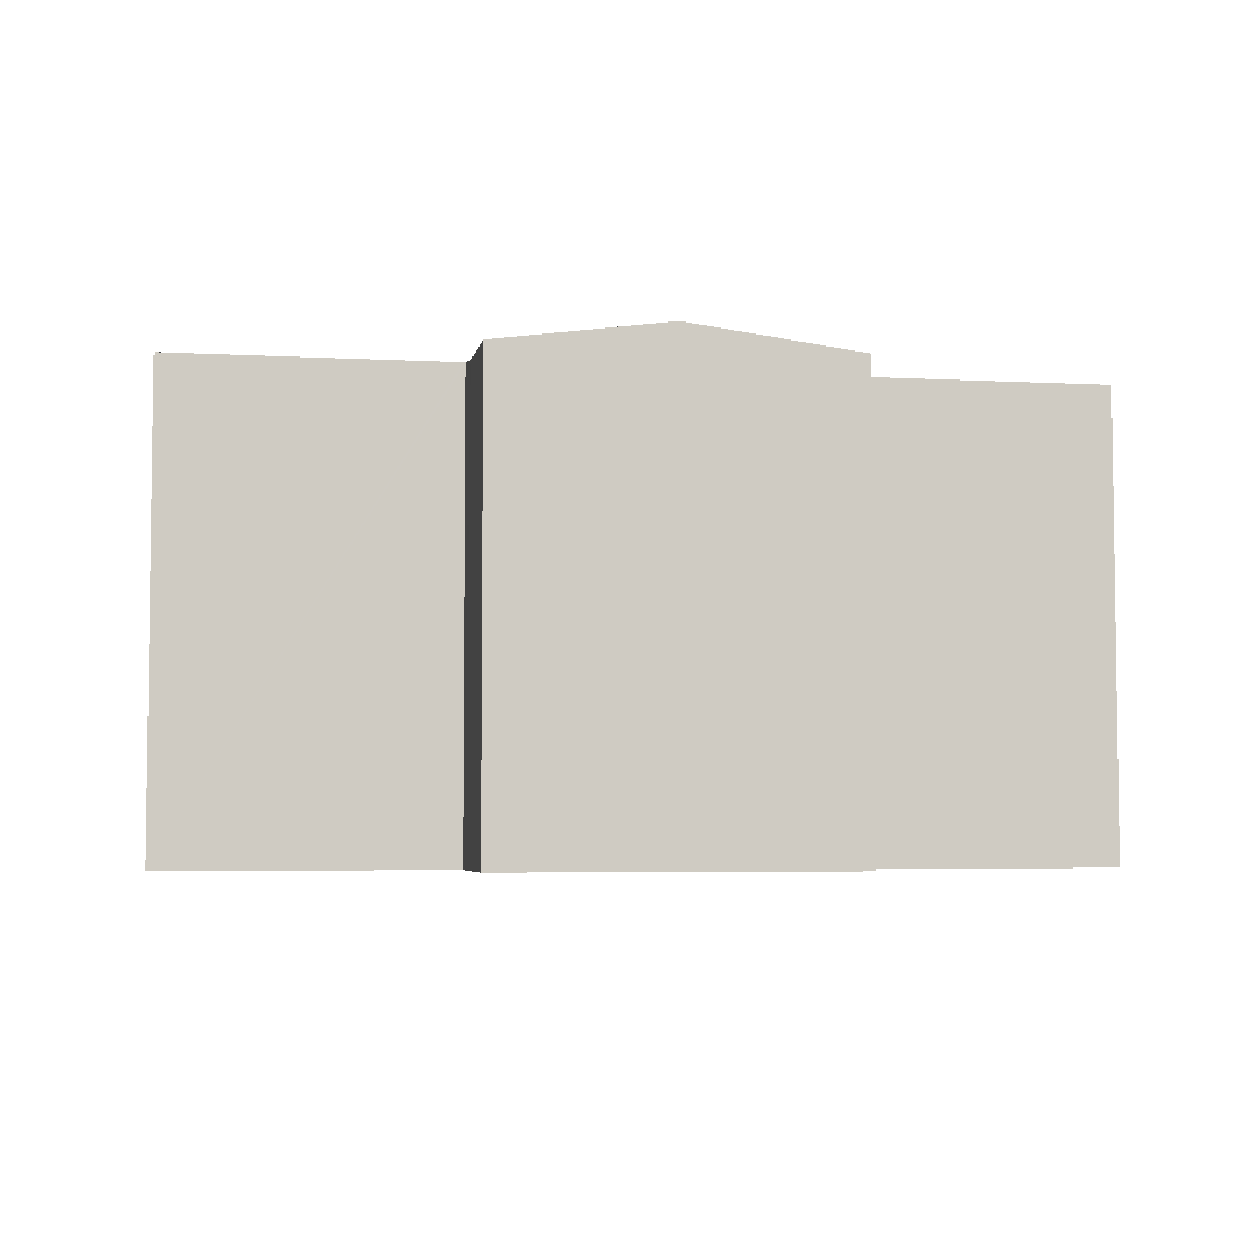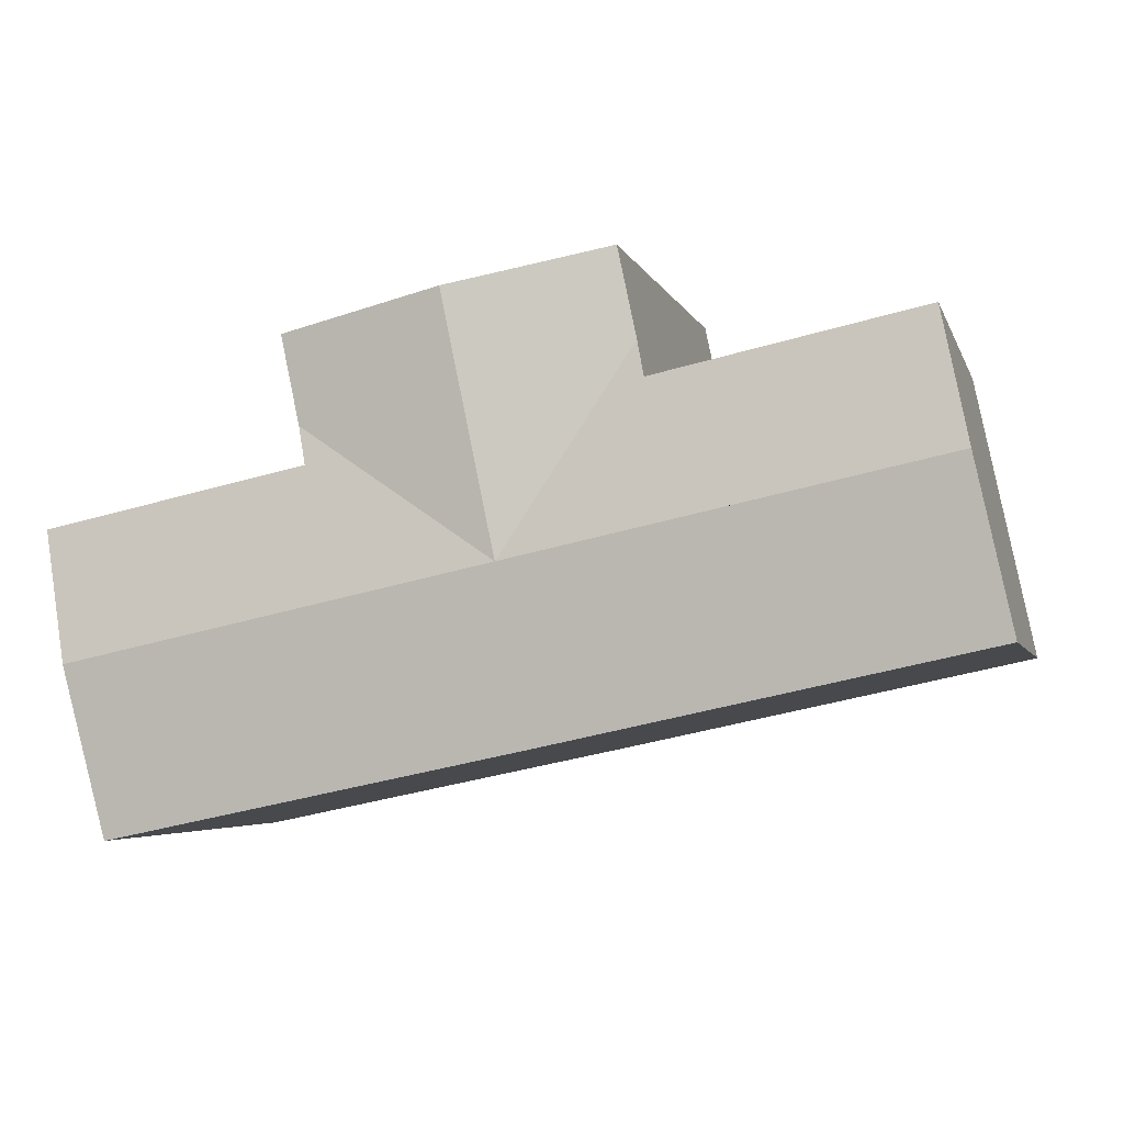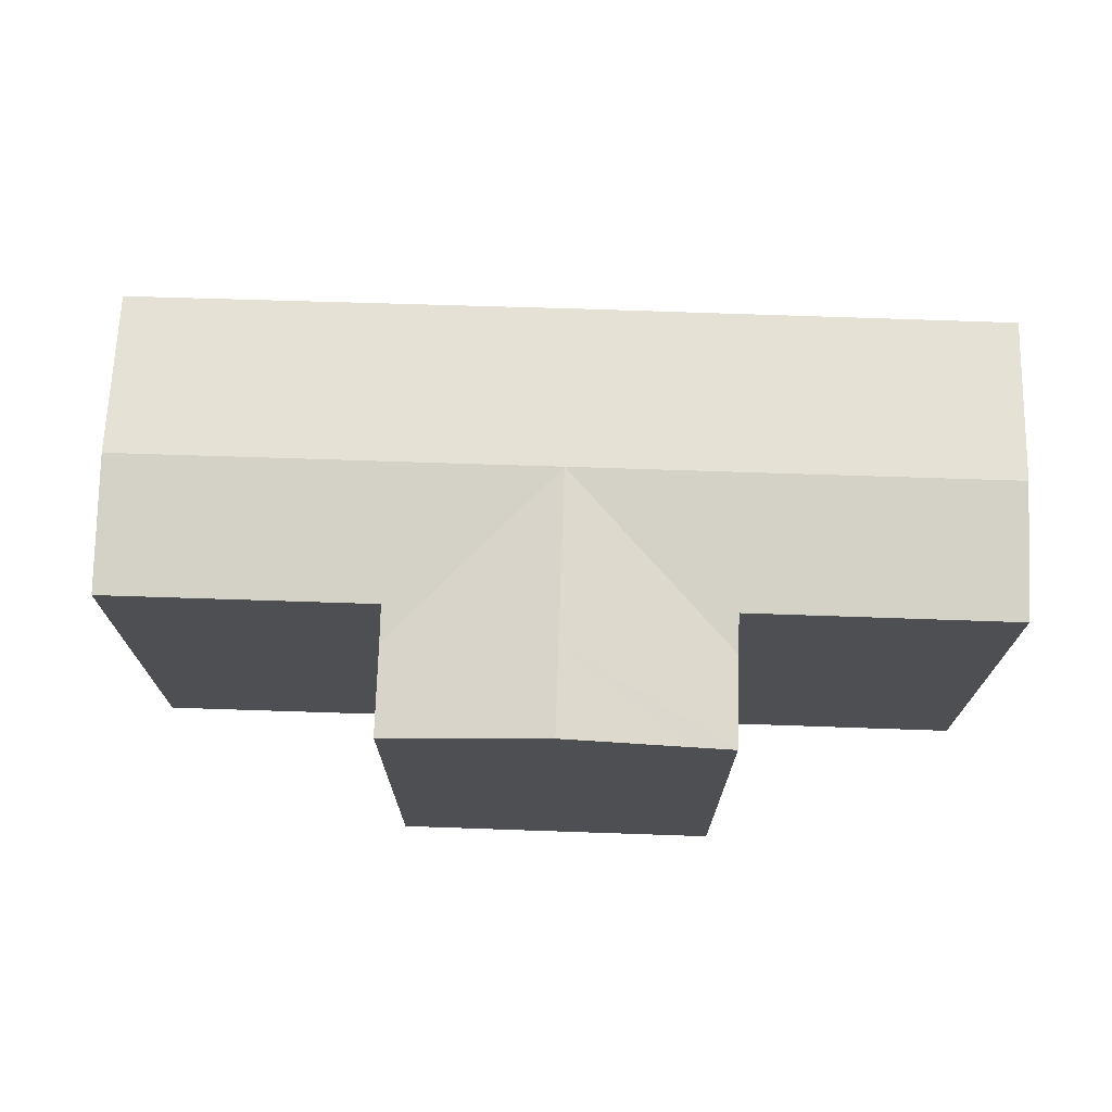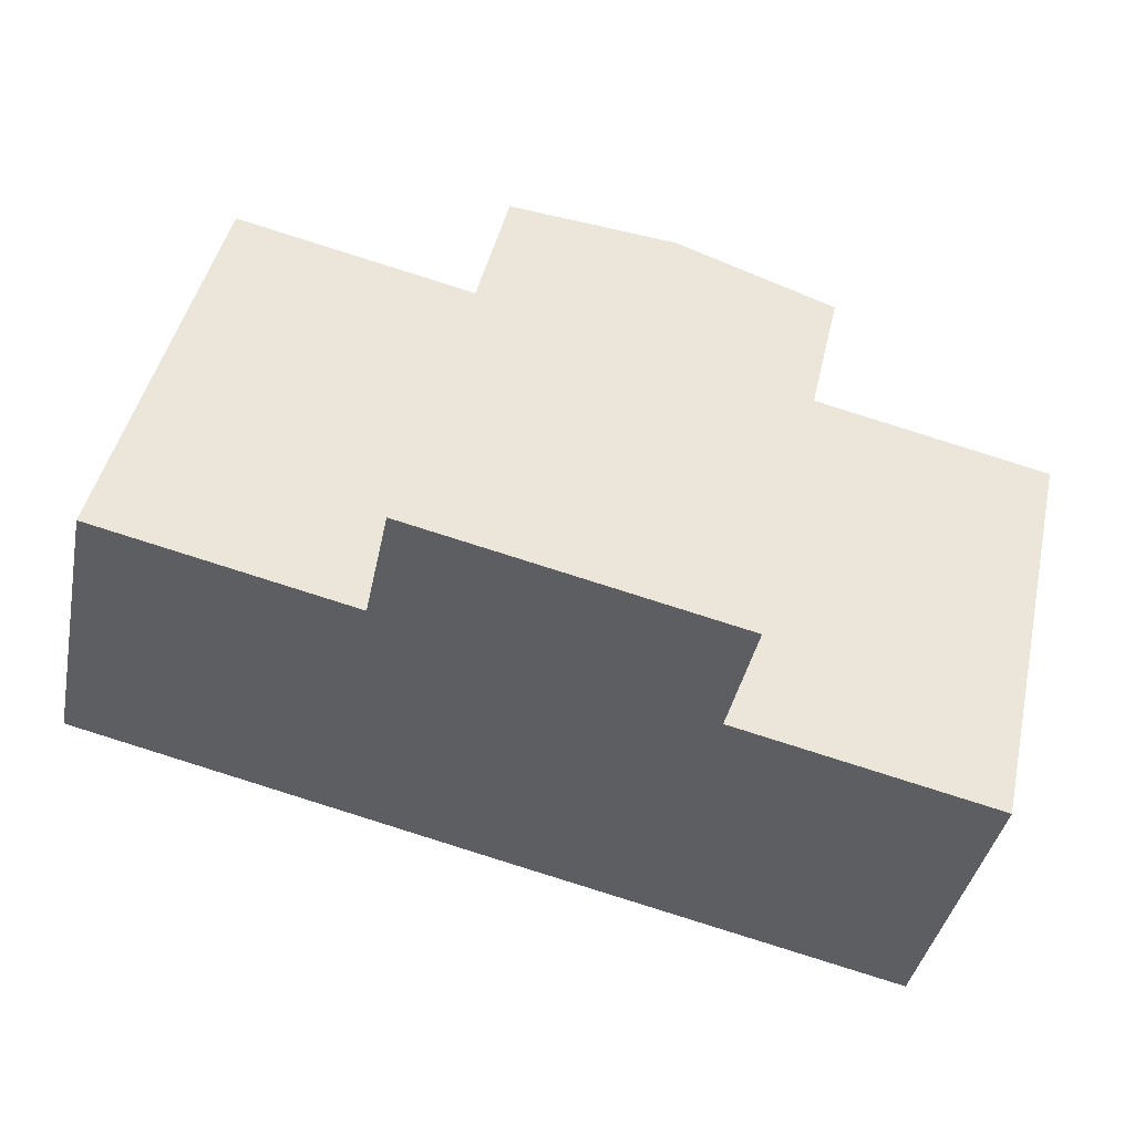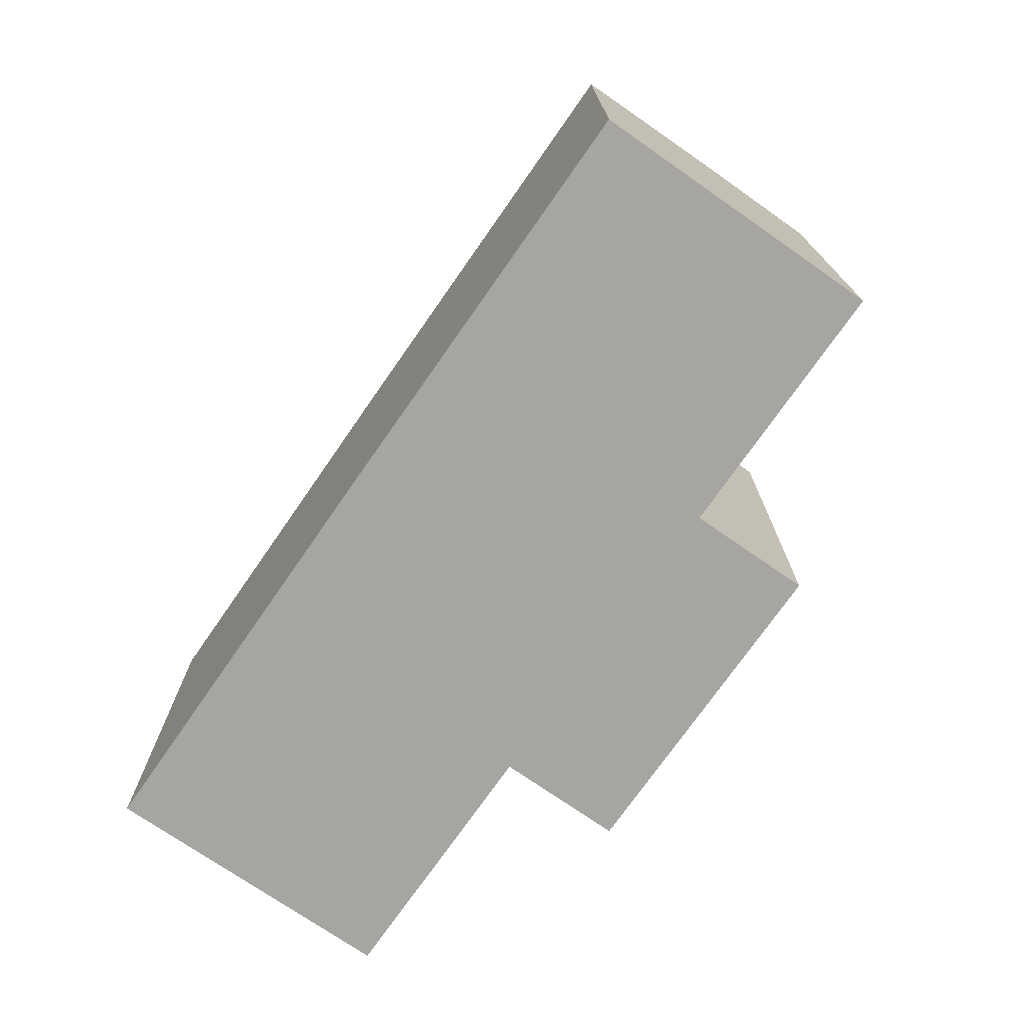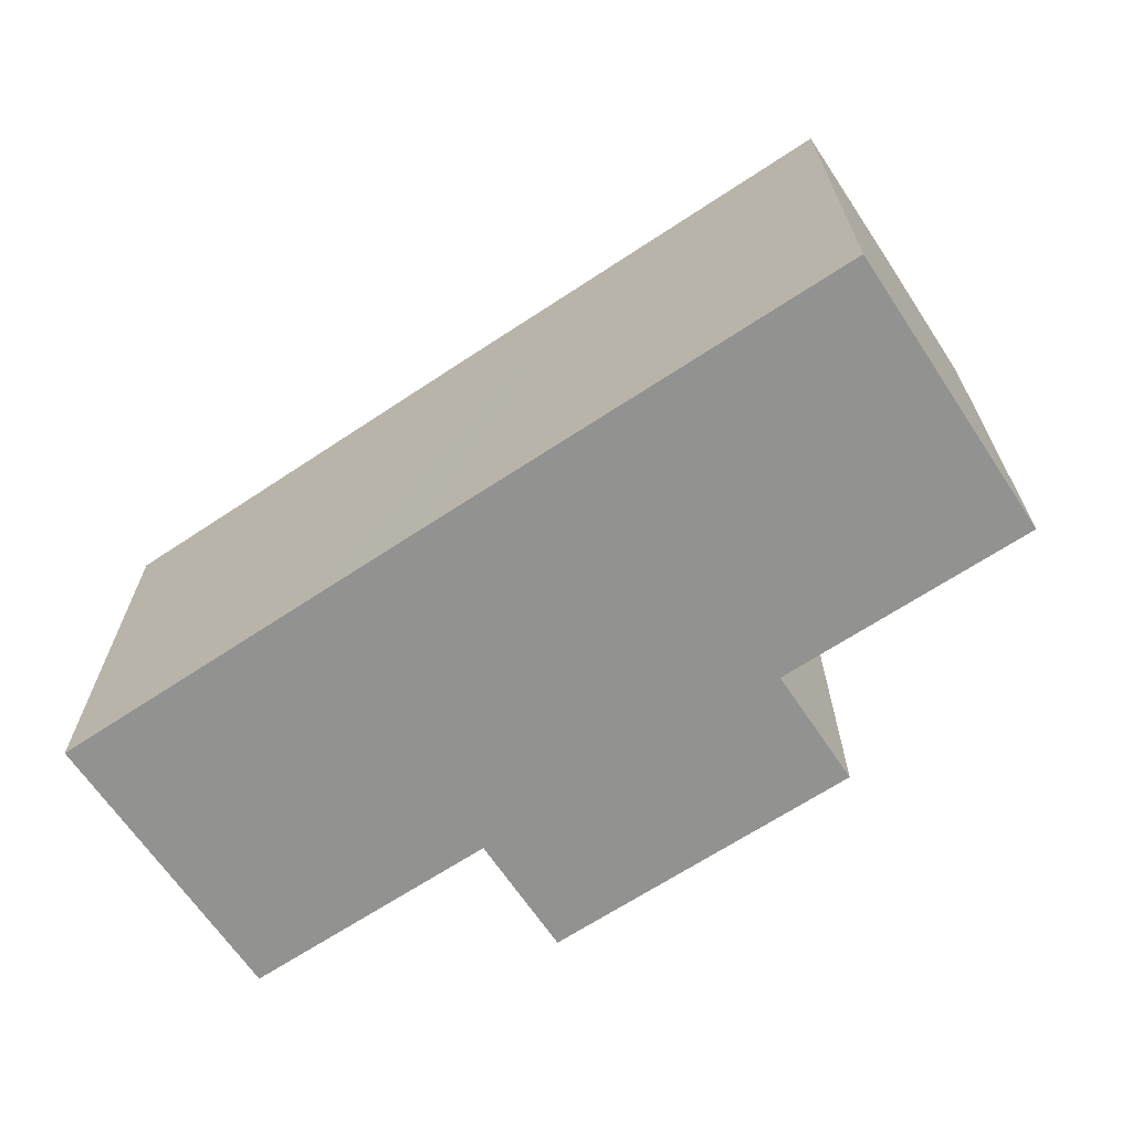
<metadata>
{"format":"obj","ext":"obj","renderer":"f3d","projection":"perspective","resolution":1024,"background":"white","views":[{"elev":-4.9,"azim":1.6,"up":"+Y"},{"elev":-4.3,"azim":-165.8,"up":"+Z"},{"elev":72.4,"azim":13.8,"up":"+Y"},{"elev":46.4,"azim":12.7,"up":"+Z"},{"elev":-73.6,"azim":-112.9,"up":"+Y"},{"elev":-66.3,"azim":-134.4,"up":"+Y"}]}
</metadata>
<code>
v  19.55 18.15 9.68
v  13.87 17.29 14.39
v  20.26 18.15 13.06
v  18.14 18.15 3.018
v  13.14 17.29 10.93
v  13.62 17.29 13.2
v  13.25 17.29 11.44
v  13.16 17.29 11.03
v  25.28 17.47 12
v  26.67 17.28 11.71
v  26.59 17.28 11.34
v  25.94 17.29 8.327
v  25.93 17.29 8.247
v  25.61 17.48 6.767
v  24.62 18.15 1.648
v  25.9 17.3 8.138
v  25.69 17.48 6.749
v  35.95 17.48 4.601
v  34.87 18.15 -0.52
v  23.24 17.28 -4.942
v  33.77 17.46 -5.803
v  33.5 17.29 -7.085
v  23.17 17.28 -4.927
v  17.27 17.28 -3.694
v  13.39 17.28 -2.865
v  11.66 18.15 4.389
v  11.15 17.28 -2.385
v  10.34 17.28 -2.212
v  10.27 17.28 -2.197
v  0 17.29 1.059e-15
v  1.388 18.15 6.562
v  0.266 17.45 1.26
v  12.85 17.47 9.549
v  12.76 17.47 9.568
v  2.484 17.47 11.74
v  26.67 -7.172e-16 11.71
v  26.59 -6.945e-16 11.34
v  25.9 -4.983e-16 8.138
v  25.61 -4.144e-16 6.767
v  25.94 -5.099e-16 8.327
v  25.93 -5.05e-16 8.247
v  35.95 -2.817e-16 4.601
v  33.77 3.553e-16 -5.803
v  33.5 4.338e-16 -7.085
v  34.87 3.184e-17 -0.52
v  25.69 -4.133e-16 6.749
v  2.484 -7.19e-16 11.74
v  12.85 -5.847e-16 9.549
v  12.76 -5.859e-16 9.568
v  13.87 -8.814e-16 14.39
v  25.28 -7.35e-16 12
v  20.26 -7.994e-16 13.06
v  23.24 3.026e-16 -4.942
v  23.17 3.017e-16 -4.927
v  17.27 2.262e-16 -3.694
v  13.39 1.754e-16 -2.865
v  11.15 1.46e-16 -2.385
v  0 0 0
v  10.34 1.354e-16 -2.212
v  10.27 1.345e-16 -2.197
v  0.266 -7.715e-17 1.26
v  1.388 -4.018e-16 6.562
v  13.14 -6.691e-16 10.93
v  13.16 -6.754e-16 11.03
v  13.25 -7.007e-16 11.44
v  13.62 -8.082e-16 13.2
g defaultobject
f 1 2 3
f 2 1 4
f 2 4 5
f 2 5 6
f 6 5 7
f 7 5 8
f 9 1 3
f 1 9 10
f 1 10 11
f 1 11 12
f 1 12 4
f 4 12 13
f 4 14 15
f 14 4 13
f 14 13 16
f 15 14 17
f 15 17 18
f 15 18 19
f 20 21 22
f 21 20 19
f 19 20 15
f 15 20 23
f 15 23 24
f 15 24 4
f 4 24 25
f 4 25 26
f 26 25 27
f 26 27 28
f 26 28 29
f 26 29 30
f 26 30 31
f 31 30 32
f 4 33 5
f 33 4 34
f 34 4 35
f 35 4 31
f 31 4 26
f 36 11 10
f 11 36 12
f 12 36 13
f 13 36 16
f 16 36 14
f 14 36 37
f 14 37 38
f 14 38 39
f 38 37 40
f 38 40 41
f 42 19 18
f 19 42 21
f 21 42 22
f 22 42 43
f 22 43 44
f 43 42 45
f 39 17 14
f 17 39 18
f 18 39 42
f 42 39 46
f 47 34 35
f 34 47 33
f 33 47 48
f 48 47 49
f 50 3 2
f 3 50 9
f 9 50 10
f 10 50 36
f 36 50 51
f 51 50 52
f 44 20 22
f 20 44 23
f 23 44 24
f 24 44 53
f 24 53 25
f 25 53 27
f 27 53 28
f 28 53 54
f 28 54 55
f 28 55 29
f 29 55 30
f 30 55 56
f 30 56 57
f 30 57 58
f 58 57 59
f 58 59 60
f 58 32 30
f 32 58 31
f 31 58 35
f 35 58 47
f 47 58 61
f 47 61 62
f 48 5 33
f 5 48 8
f 8 48 7
f 7 48 6
f 6 48 2
f 2 48 63
f 2 63 50
f 50 63 64
f 50 64 65
f 50 65 66
f 60 61 58
f 61 60 62
f 62 60 47
f 47 60 49
f 49 60 59
f 49 59 57
f 49 57 56
f 49 56 55
f 49 55 48
f 48 55 63
f 63 55 64
f 64 55 65
f 65 55 66
f 66 55 54
f 66 54 50
f 50 54 52
f 52 54 53
f 52 53 44
f 52 44 39
f 39 44 46
f 46 44 42
f 42 44 43
f 42 43 45
f 39 51 52
f 51 39 38
f 51 38 40
f 51 40 37
f 51 37 36

</code>
